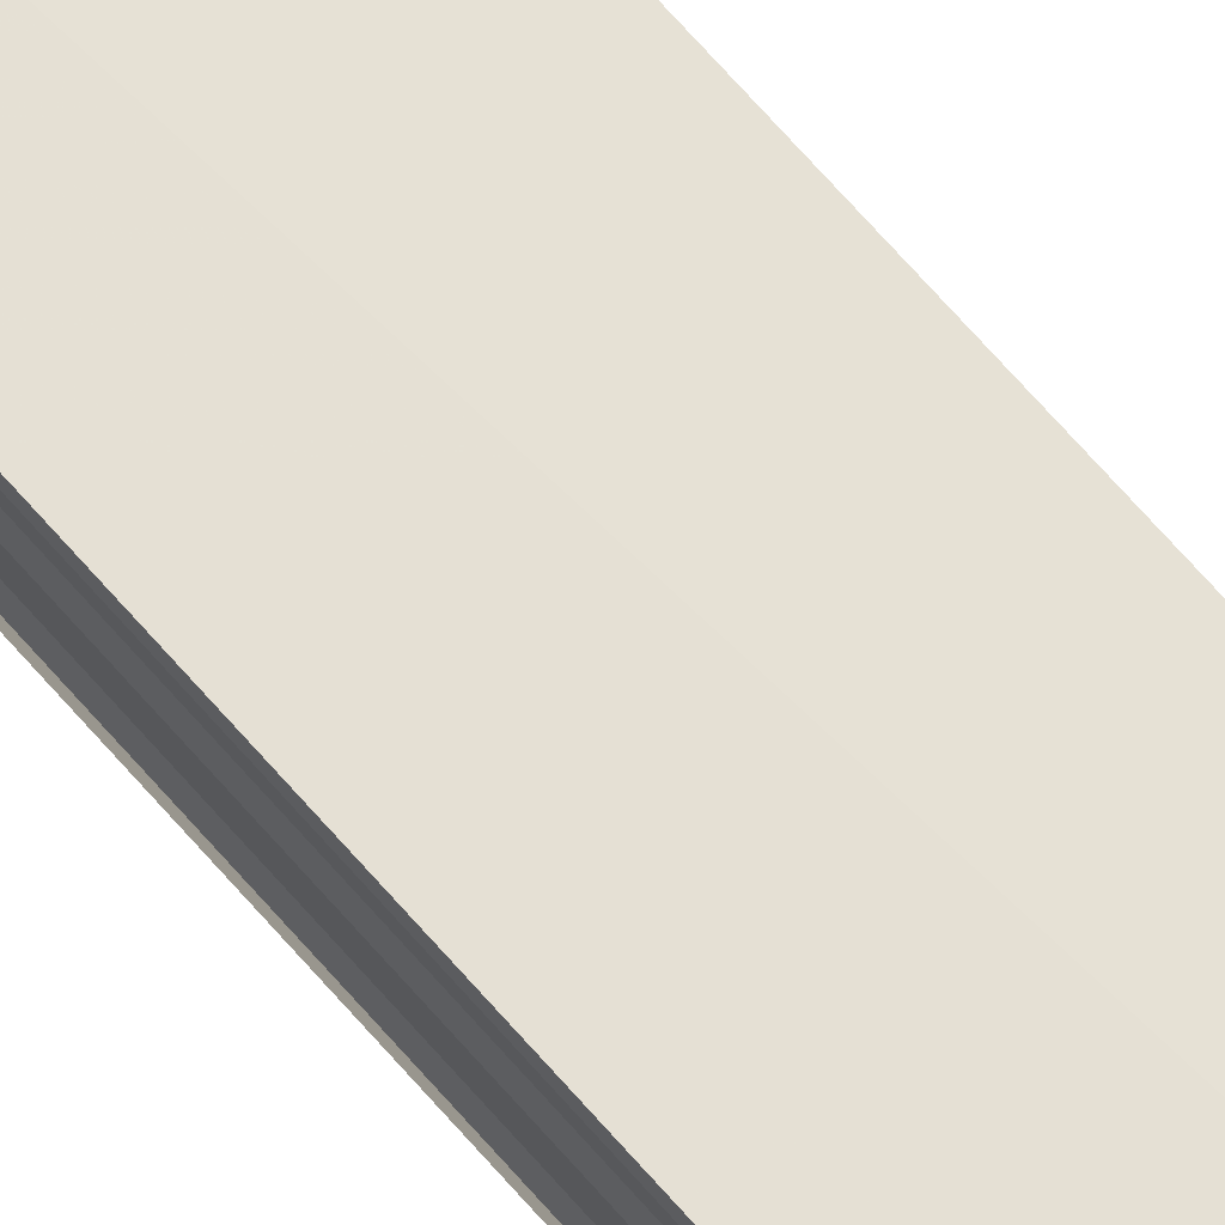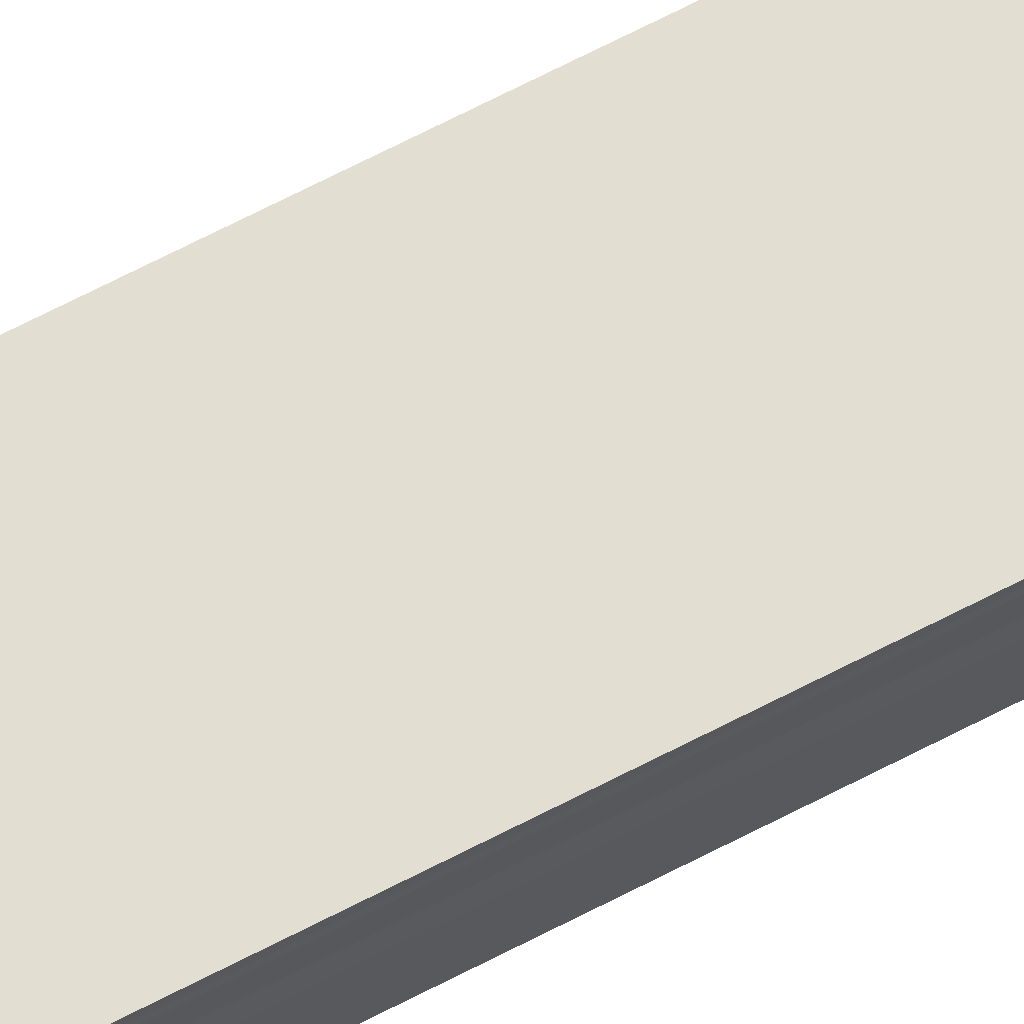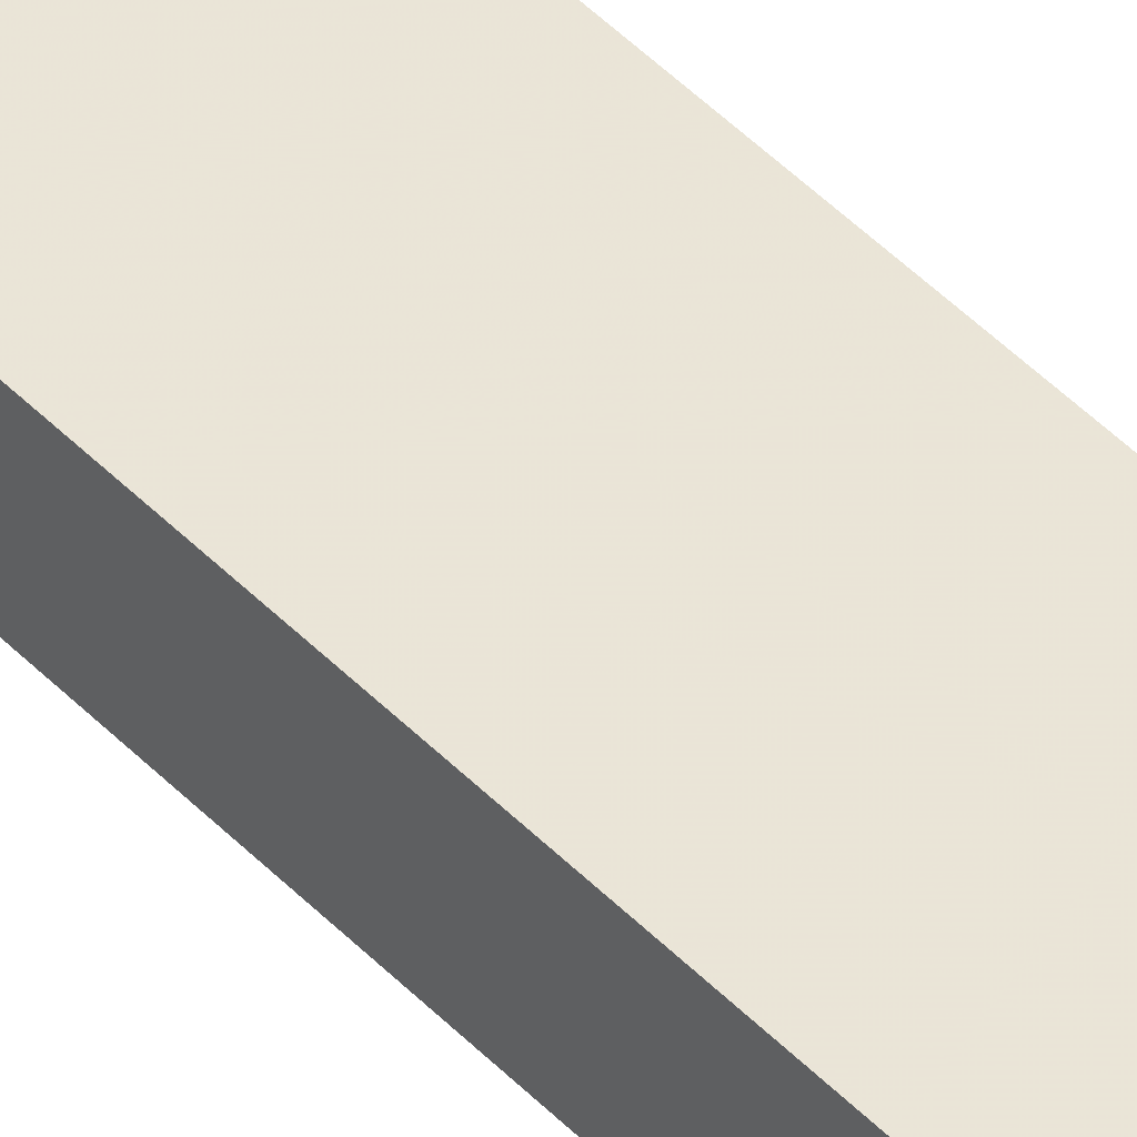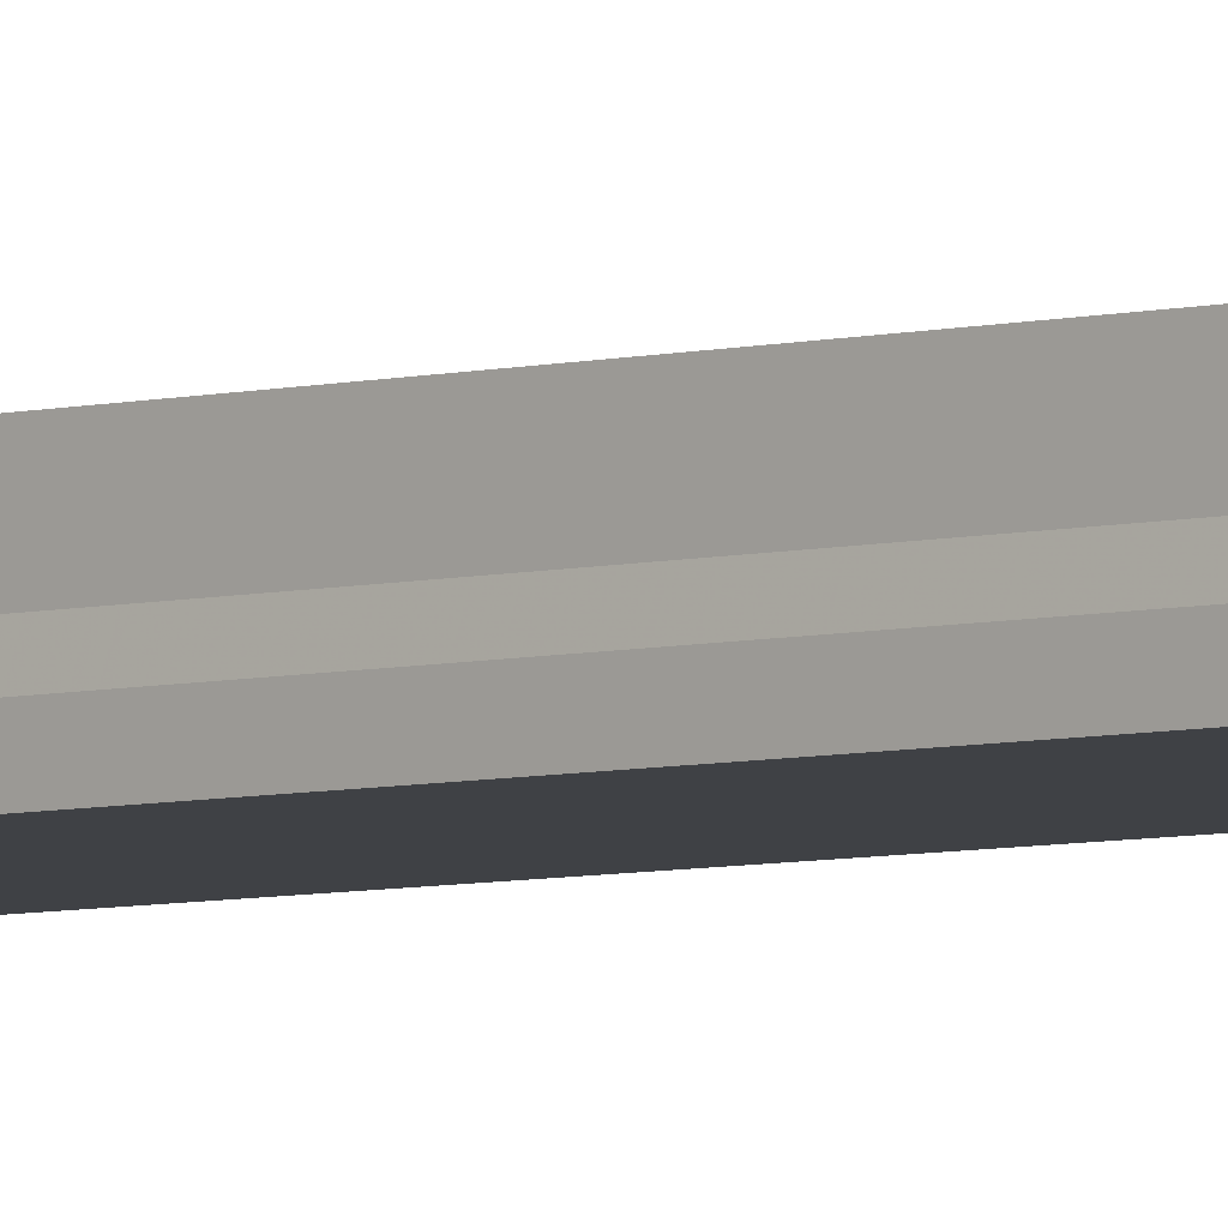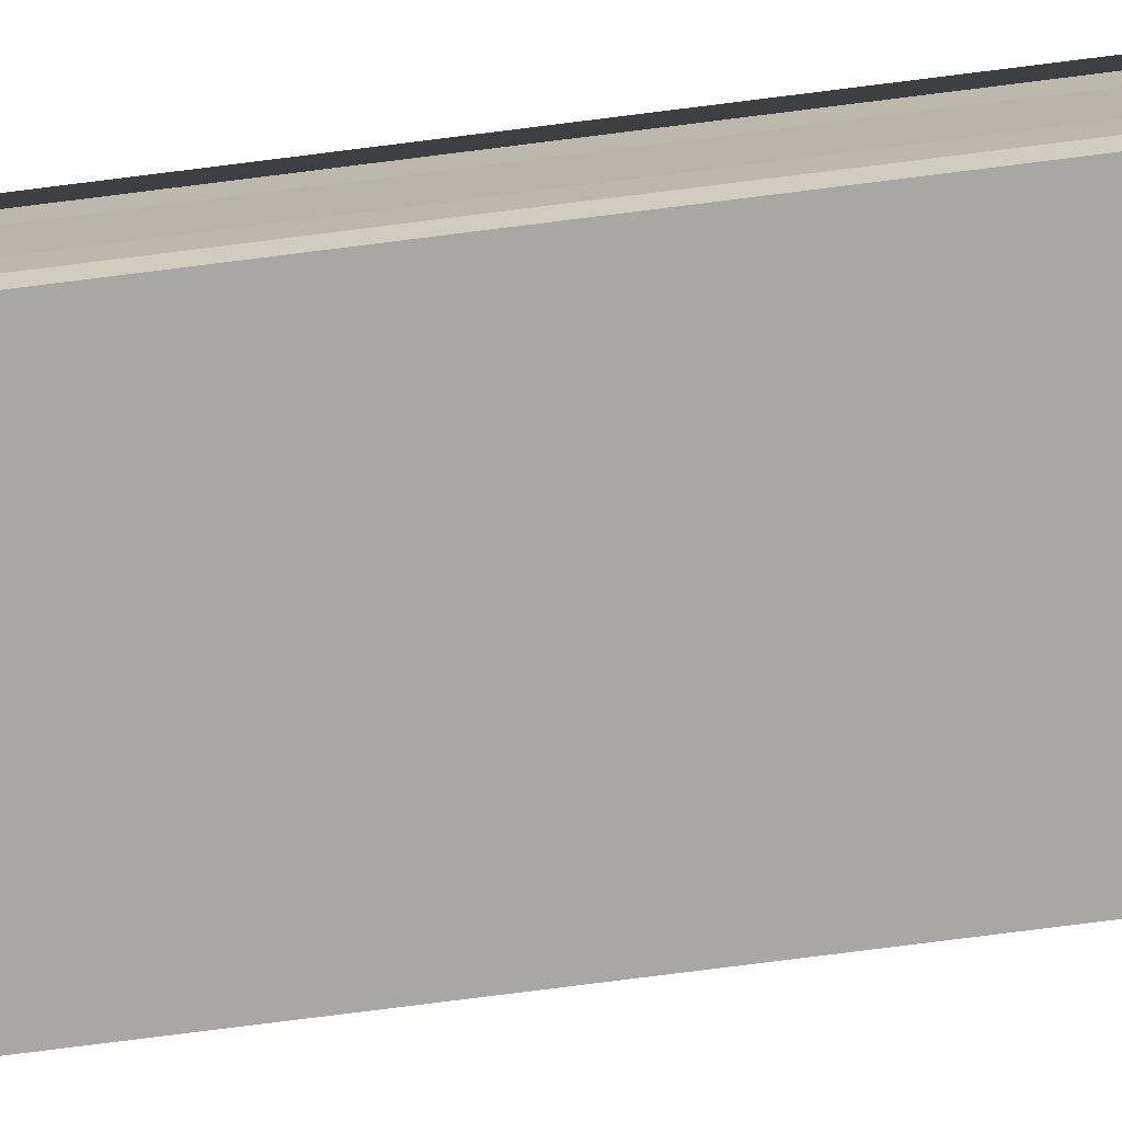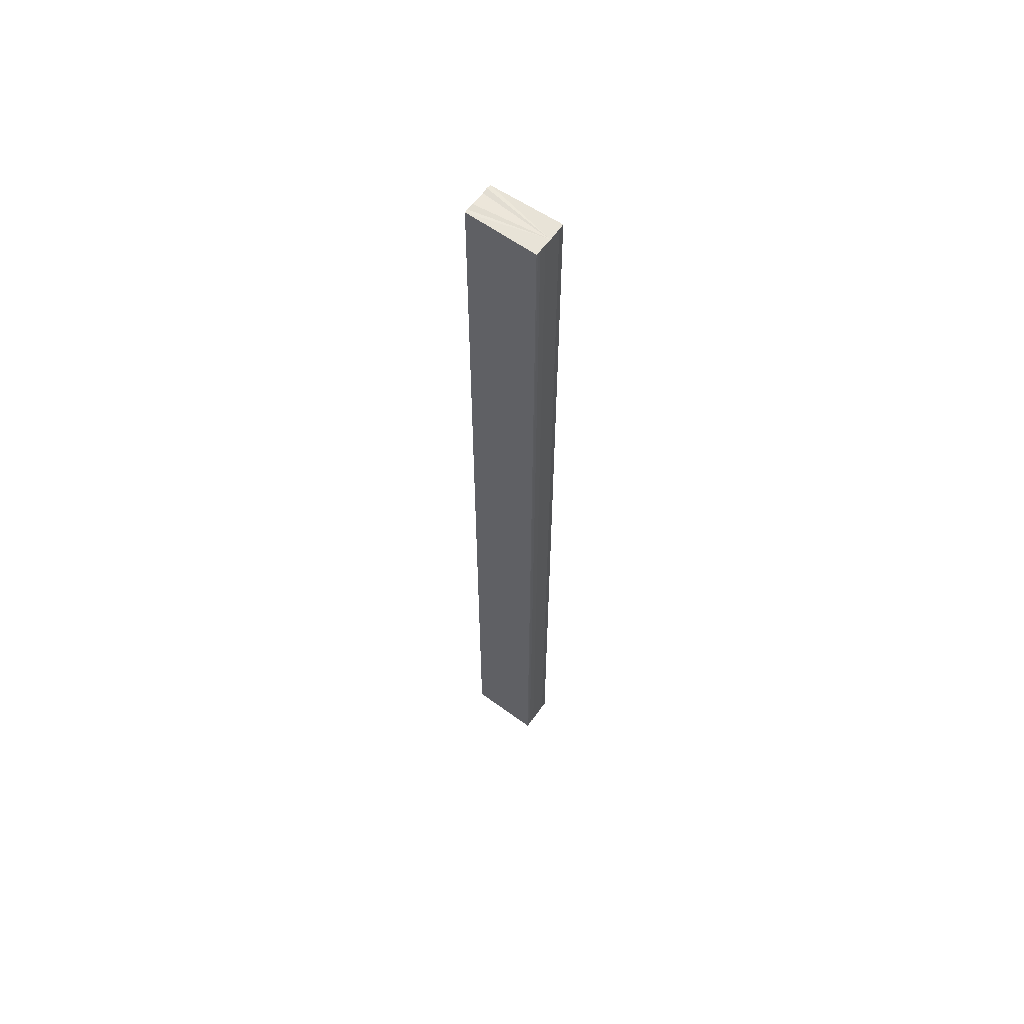
<metadata>
{"format":"obj","ext":"obj","renderer":"f3d","projection":"perspective","resolution":1024,"background":"white","views":[{"elev":66.7,"azim":139.4,"up":"+Z"},{"elev":68.9,"azim":62.6,"up":"+Z"},{"elev":43.8,"azim":-39.5,"up":"+Z"},{"elev":-4.8,"azim":-47.0,"up":"+Z"},{"elev":-75.5,"azim":97.3,"up":"+Z"},{"elev":59.8,"azim":35.7,"up":"+Y"}]}
</metadata>
<code>
o 25511
v 2210 1869 14.29
v 2210 1869 14.29
v 2210 1870 14.29
v 2210 1869 14.29
v 2210 1870 14.29
v 2210 1869 14.29
v 2210 1869 14.29
v 2210 1869 14.29
v 2210 1869 14.29
v 2210 1869 14.29
v 2210 1869 14.29
v 2210 1869 14.29
v 2210 1869 14.29
v 2210 1869 14.29
v 2210 1870 14.29
v 2210 1870 14.29
v 2210 1869 14.29
v 2210 1869 14.29
v 2210 1870 14.29
v 2210 1870 14.29
v 2210 1870 14.29
v 2210 1869 14.29
v 2210 1870 14.29
v 2210 1869 14.29
v 2210 1870 14.29
v 2210 1869 14.29
v 2210 1870 14.29
v 2210 1869 14.29
v 2210 1870 14.29
v 2210 1869 14.29
v 2210 1869 14.29
v 2210 1869 14.29
v 2210 1869 14.29
v 2210 1870 14.29
v 2210 1869 14.29
v 2210 1870 14.29
v 2210 1869 14.29
v 2210 1870 14.29
v 2210 1869 14.29
v 2210 1870 14.29
v 2210 1869 14.29
v 2210 1870 14.29
v 2210 1869 14.29
v 2210 1869 14.29
v 2210 1870 14.29
v 2210 1870 14.29
v 2210 1870 14.29
v 2210 1869 14.29
v 2210 1870 14.29
v 2210 1869 14.29
v 2210 1870 14.29
v 2210 1870 14.29
v 2210 1869 14.29
v 2210 1870 14.29
v 2210 1869 14.29
v 2210 1870 14.29
v 2210 1869 14.29
v 2210 1870 14.29
v 2210 1869 14.29
v 2210 1870 14.29
v 2210 1870 14.29
v 2210 1870 14.29
v 2210 1870 14.29
v 2210 1870 14.29
v 2210 1870 14.29
v 2210 1870 14.29
v 2210 1870 14.29
v 2210 1870 14.29
f 1 2 3
f 3 4 5
f 6 4 7
f 6 8 4
f 6 9 8
f 6 10 9
f 6 11 10
f 6 12 11
f 6 13 12
f 6 14 13
f 15 14 16
f 17 18 15
f 19 13 20
f 21 22 19
f 23 24 21
f 25 26 23
f 27 28 25
f 29 30 27
f 31 32 29
f 32 33 34
f 33 35 36
f 35 37 38
f 37 39 40
f 39 41 42
f 43 44 45
f 46 44 47
f 44 48 47
f 47 48 49
f 48 50 49
f 49 50 51
f 50 6 51
f 51 6 52
f 6 53 52
f 52 53 54
f 53 55 54
f 54 55 56
f 55 57 56
f 56 57 58
f 57 59 58
f 58 7 60
f 52 60 61
f 52 61 62
f 52 62 63
f 52 63 64
f 52 64 65
f 52 65 66
f 52 66 67
f 52 67 68

</code>
